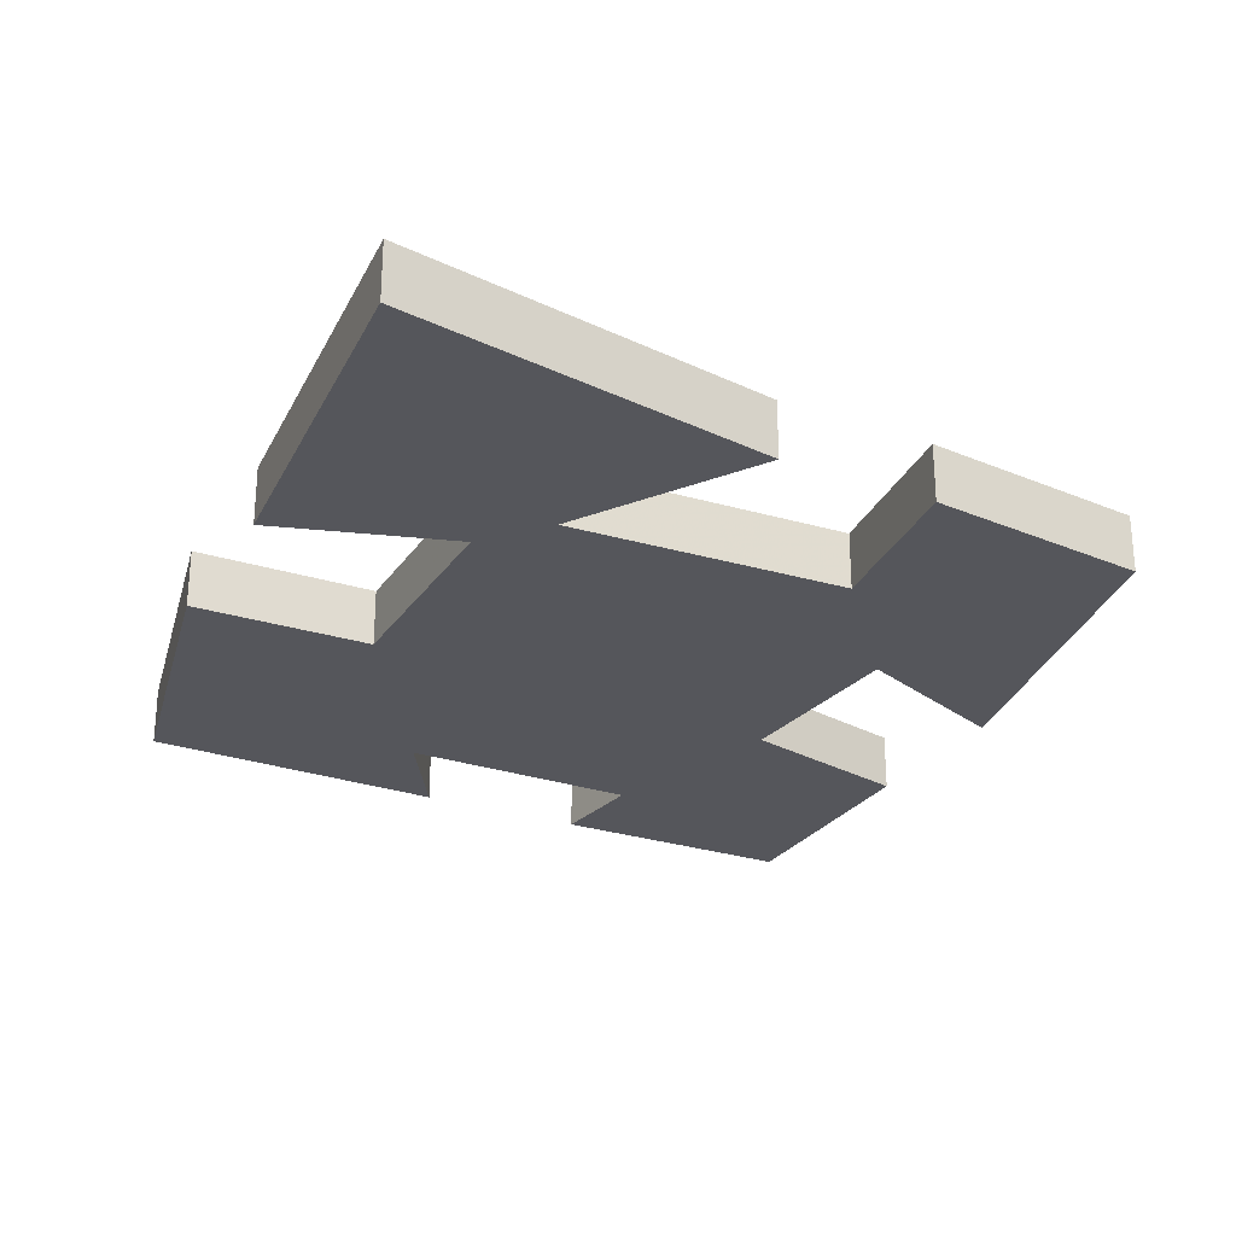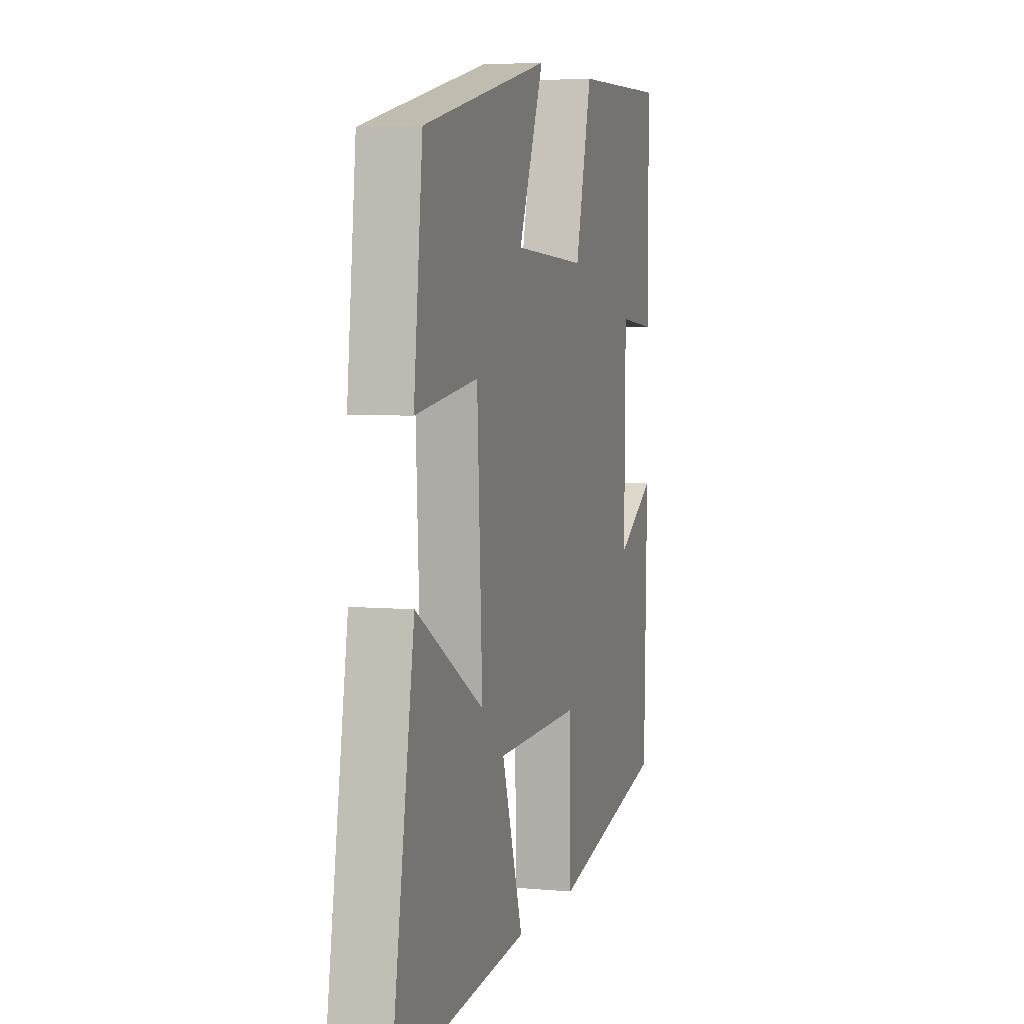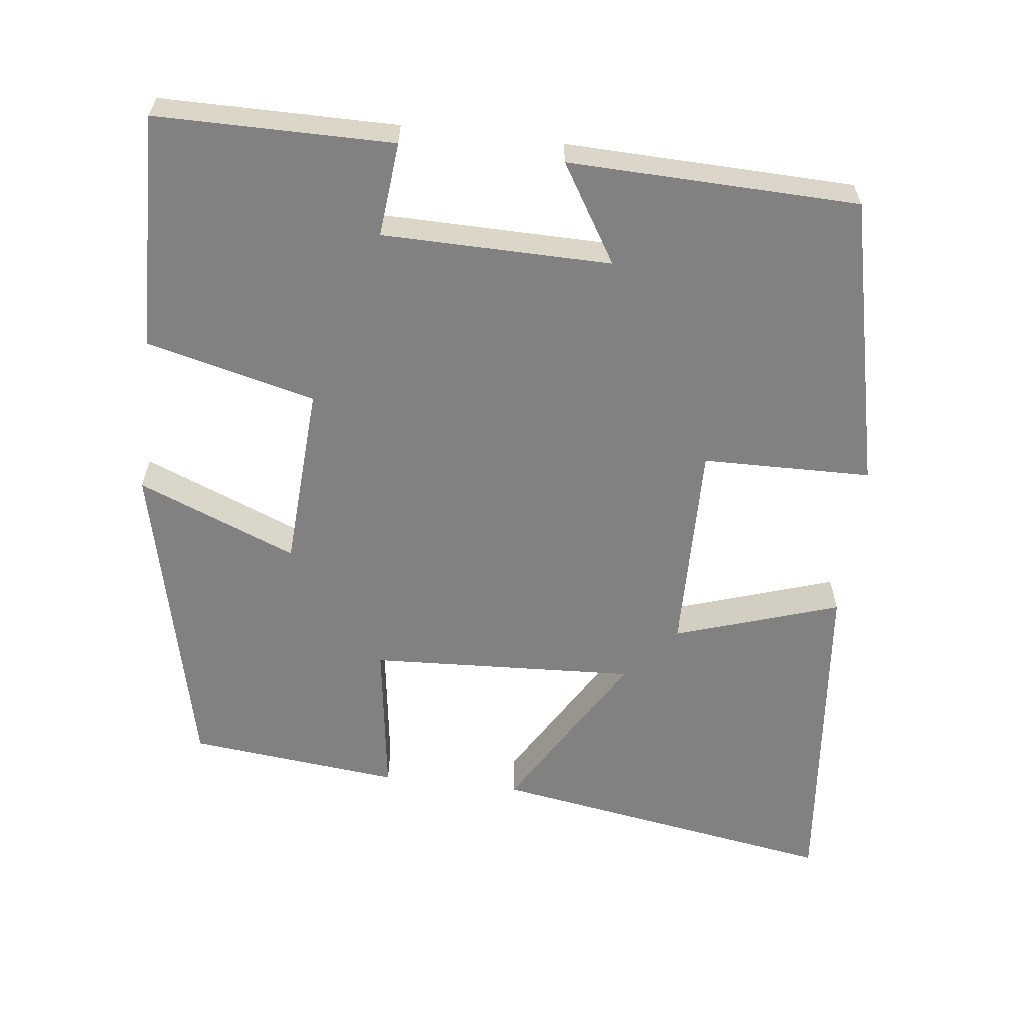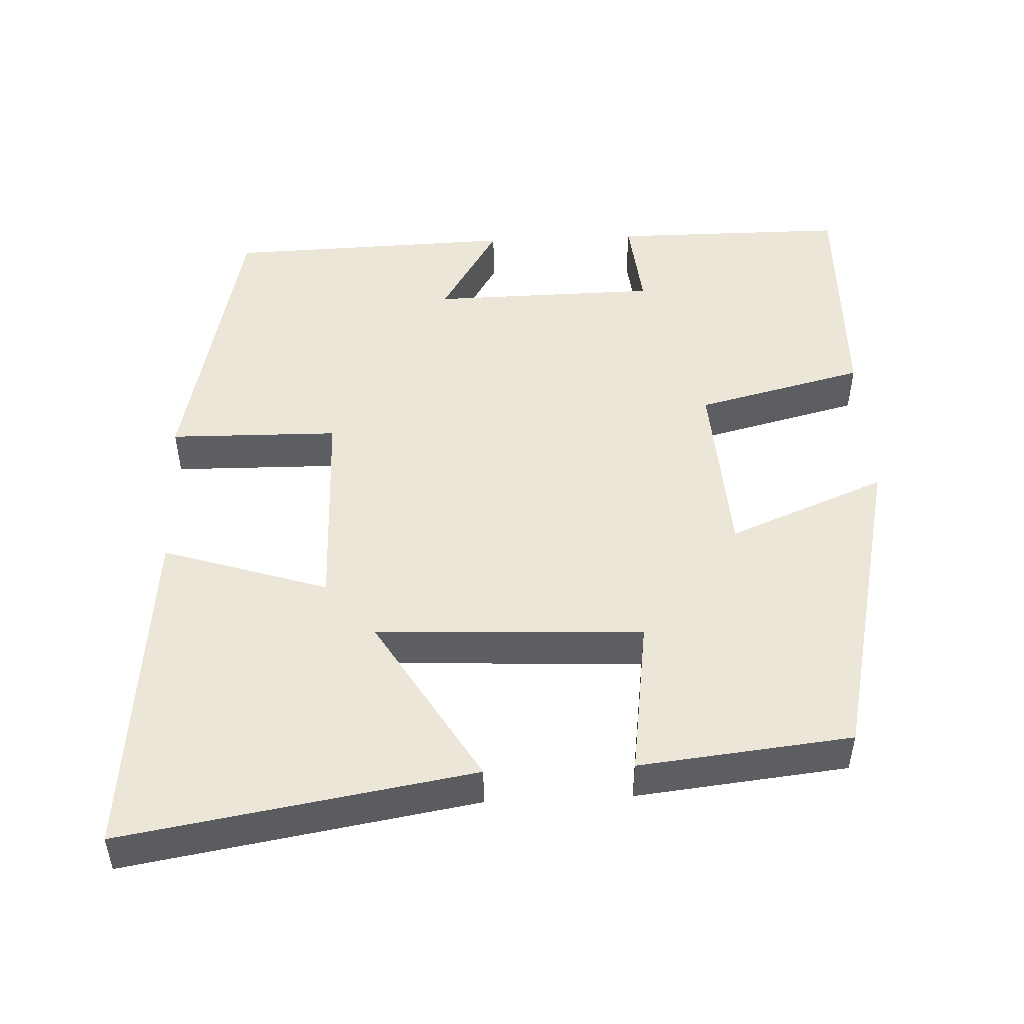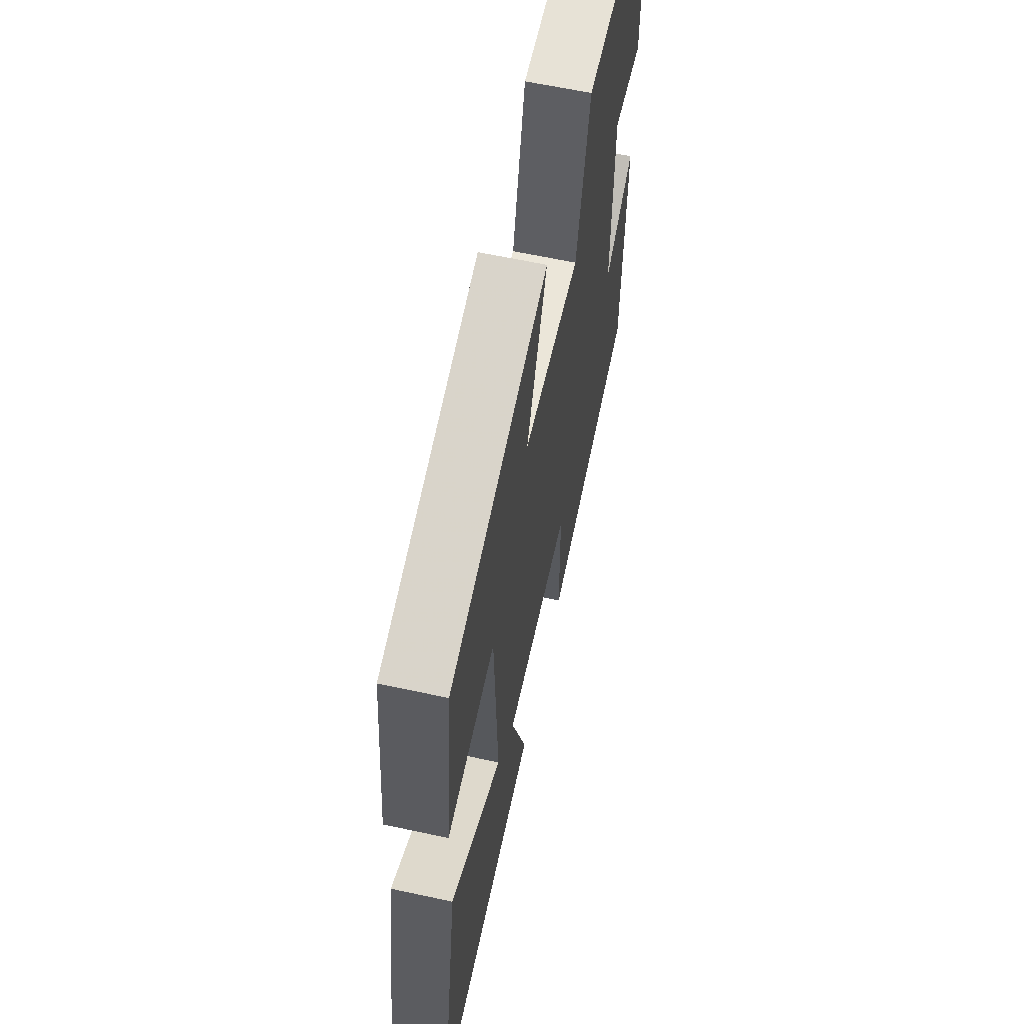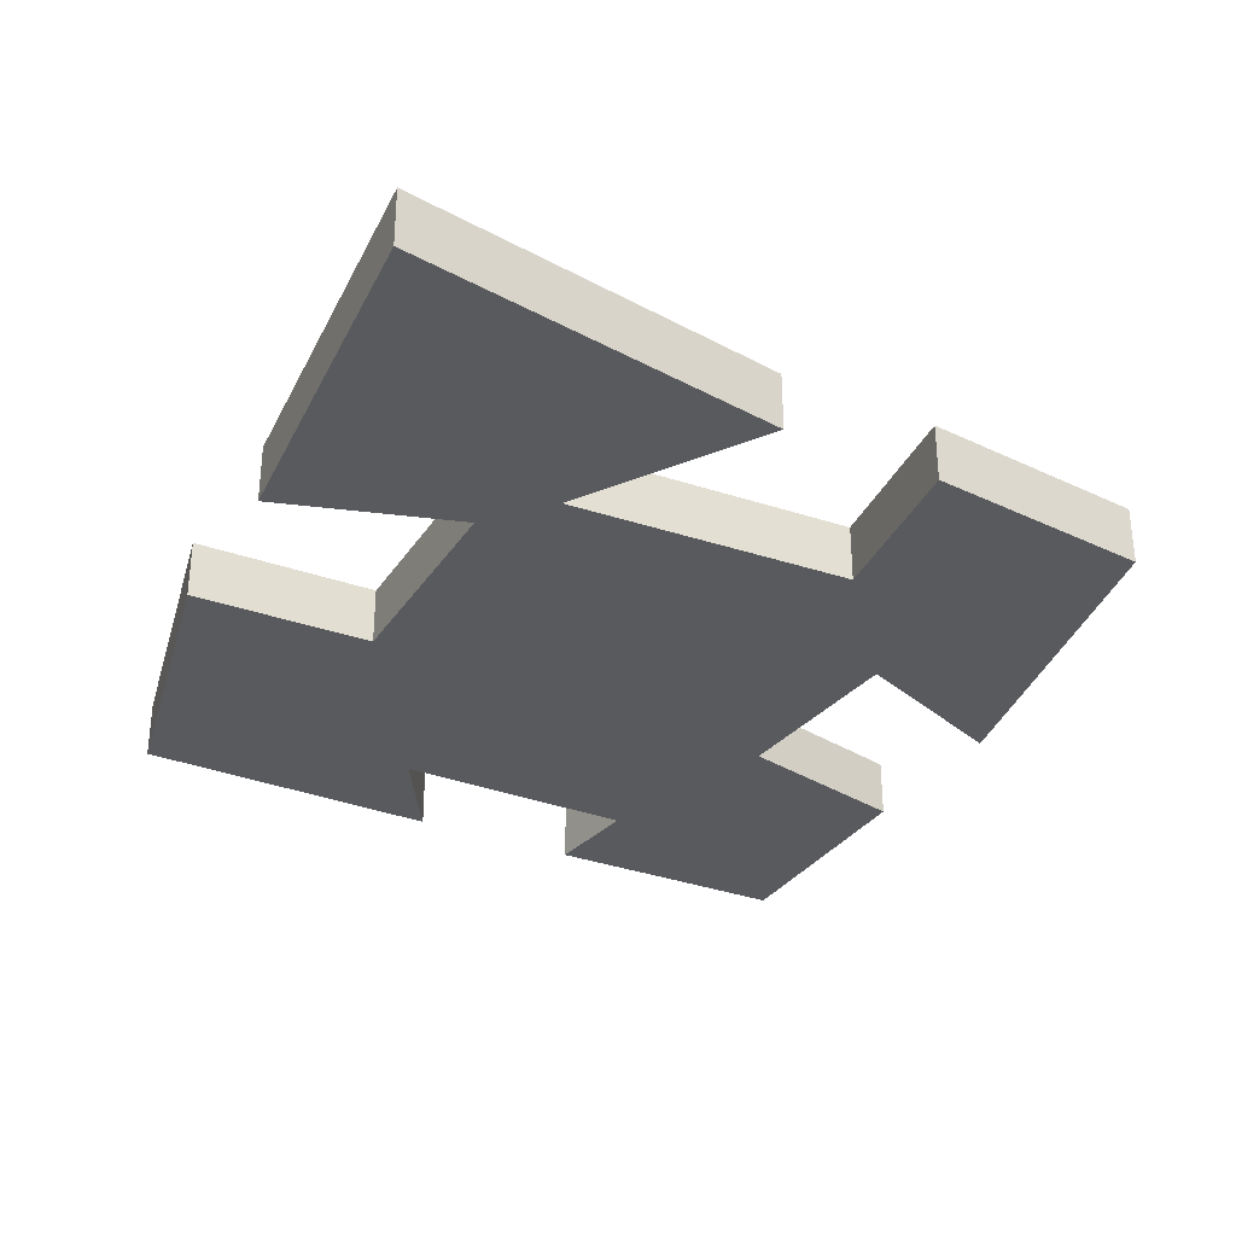
<metadata>
{"format":"obj","ext":"obj","renderer":"f3d","projection":"perspective","resolution":1024,"background":"white","views":[{"elev":-26.2,"azim":-117.7,"up":"+Y"},{"elev":4.9,"azim":-73.6,"up":"+Z"},{"elev":-60.4,"azim":83.2,"up":"+Y"},{"elev":49.1,"azim":-92.7,"up":"+Y"},{"elev":61.3,"azim":-77.5,"up":"+Z"},{"elev":-30.9,"azim":-118.5,"up":"+Y"}]}
</metadata>
<code>
v -0.577 0.07 -0.546
v -0.5 0.07 -0.077
v -0.271 0.07 -0.213
v -0.289 0.07 0.145
v -0.5 0.07 0.115
v -0.47 0.07 0.4
v -0.037 0.07 0.5
v -0.123 0.07 0.287
v 0.125 0.07 0.273
v 0.181 0.07 0.5
v 0.499 0.07 0.508
v 0.5 0.07 0.191
v 0.373 0.07 0.203
v 0.369 0.07 -0.103
v 0.5 0.07 -0.023
v 0.489 0.07 -0.411
v 0.098 0.07 -0.5
v 0.094 0.07 -0.273
v -0.192 0.07 -0.279
v -0.12 0.07 -0.5
v -0.577 0 -0.546
v -0.5 0 -0.077
v -0.271 0 -0.213
v -0.289 0 0.145
v -0.5 0 0.115
v -0.47 0 0.4
v -0.037 0 0.5
v -0.123 0 0.287
v 0.125 0 0.273
v 0.181 0 0.5
v 0.499 0 0.508
v 0.5 0 0.191
v 0.373 0 0.203
v 0.369 0 -0.103
v 0.5 0 -0.023
v 0.489 0 -0.411
v 0.098 0 -0.5
v 0.094 0 -0.273
v -0.192 0 -0.279
v -0.12 0 -0.5
f 19 20 1 2
f 15 16 17 18
f 14 15 18
f 13 14 18 19
f 10 11 12 13
f 9 10 13
f 8 9 13 19
f 5 6 7 8
f 4 5 8
f 3 4 8 19
f 2 3 19
f 22 21 40 39
f 38 37 36 35
f 38 35 34
f 39 38 34 33
f 33 32 31 30
f 33 30 29
f 39 33 29 28
f 28 27 26 25
f 28 25 24
f 39 28 24 23
f 39 23 22
f 1 21 22 2
f 2 22 23 3
f 3 23 24 4
f 4 24 25 5
f 5 25 26 6
f 6 26 27 7
f 7 27 28 8
f 8 28 29 9
f 9 29 30 10
f 10 30 31 11
f 11 31 32 12
f 12 32 33 13
f 13 33 34 14
f 14 34 35 15
f 15 35 36 16
f 16 36 37 17
f 17 37 38 18
f 18 38 39 19
f 19 39 40 20
f 20 40 21 1

</code>
